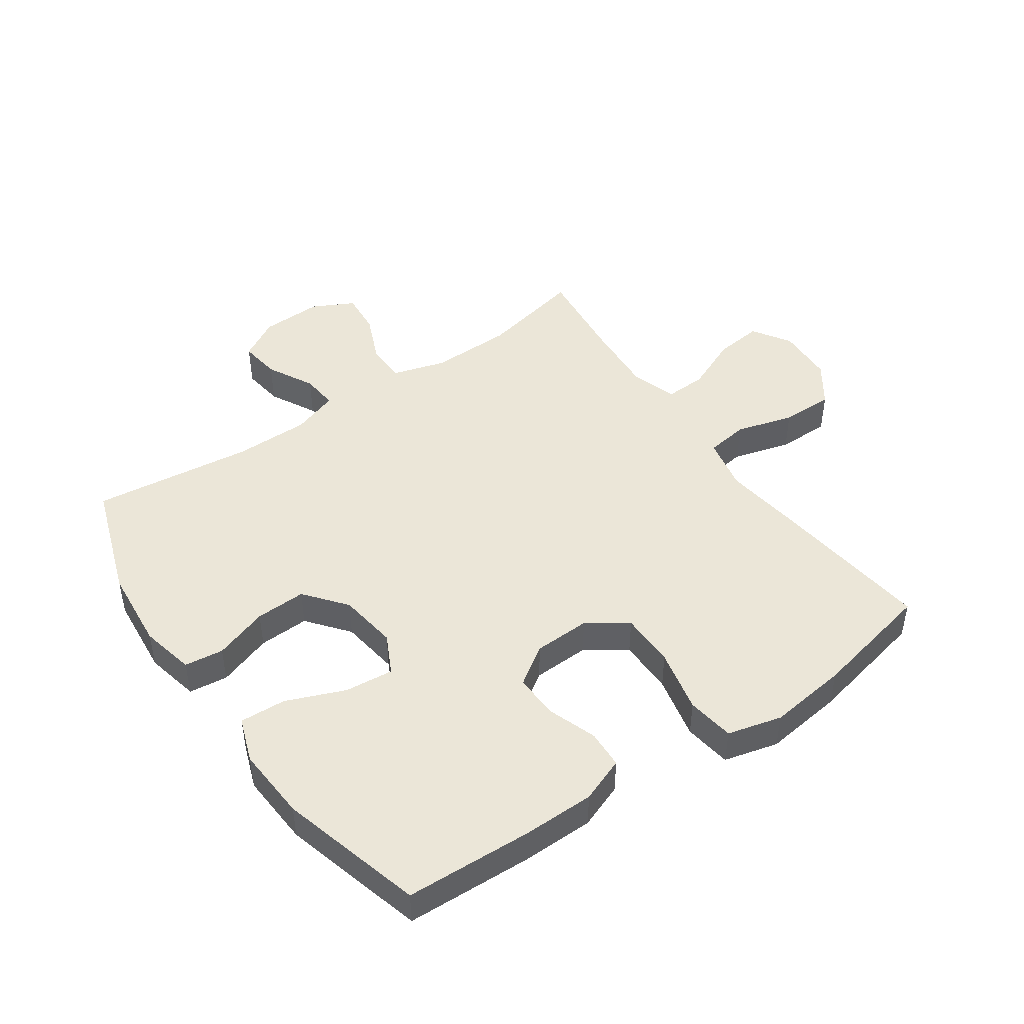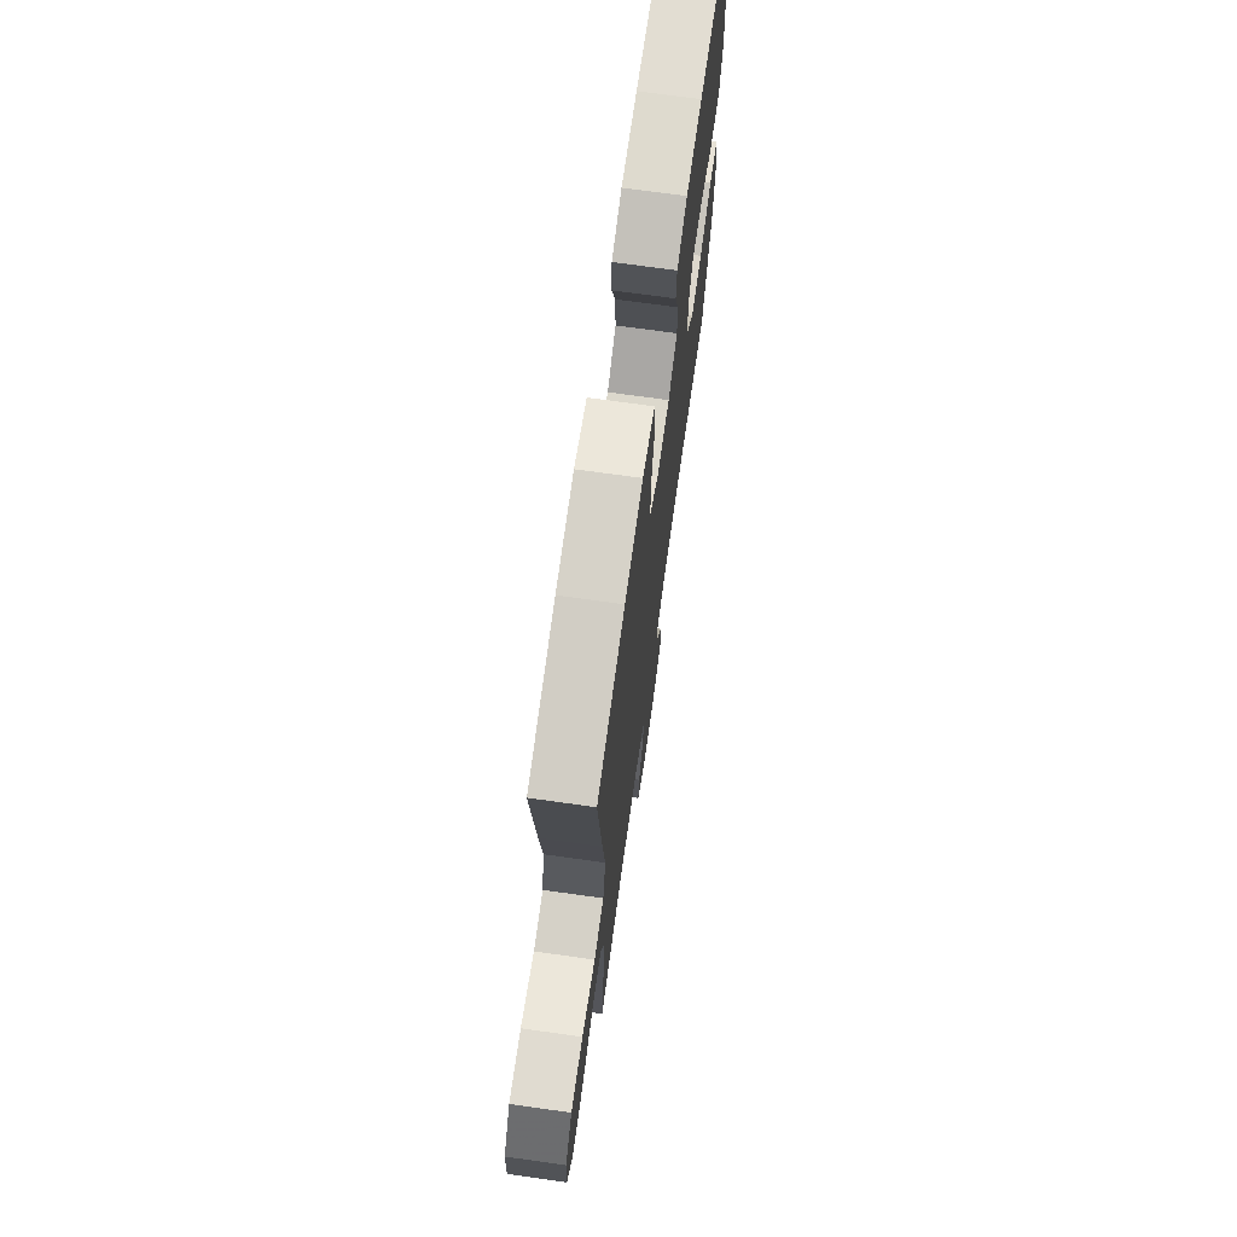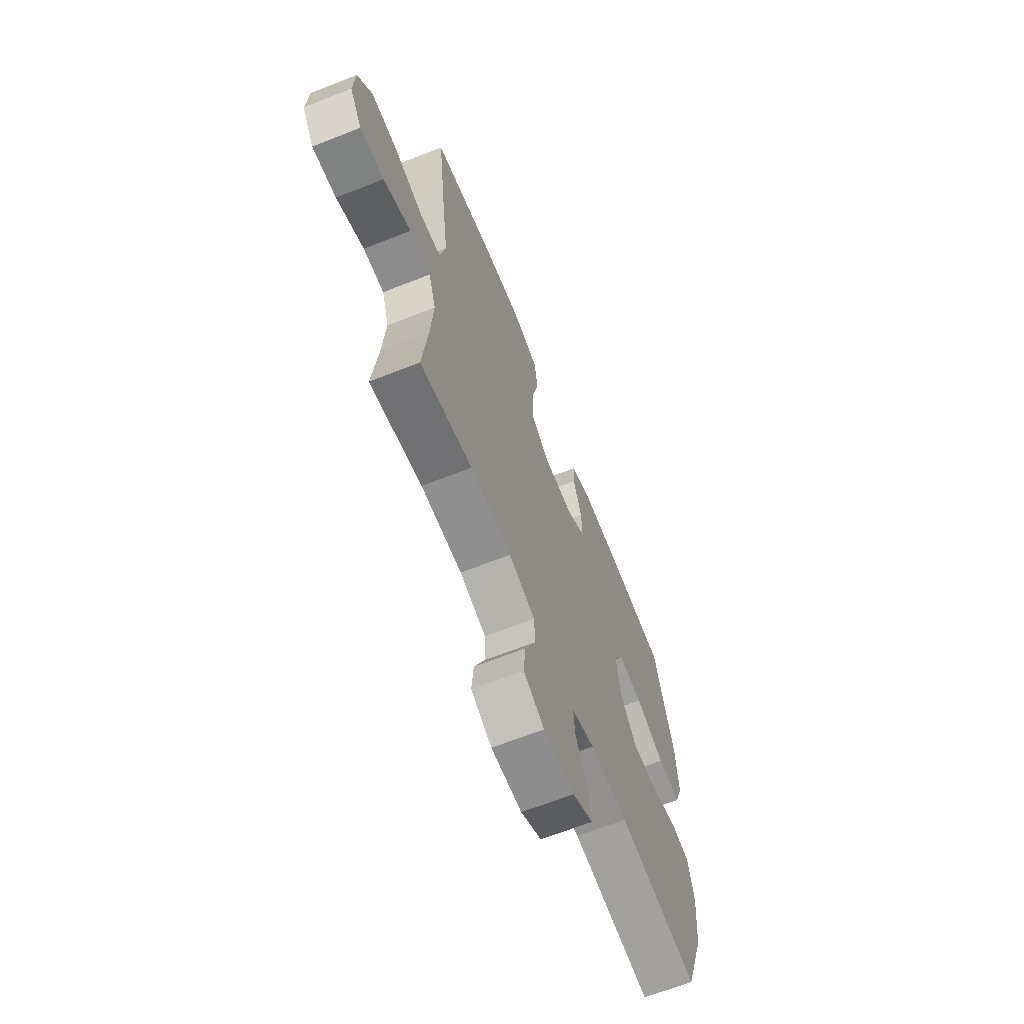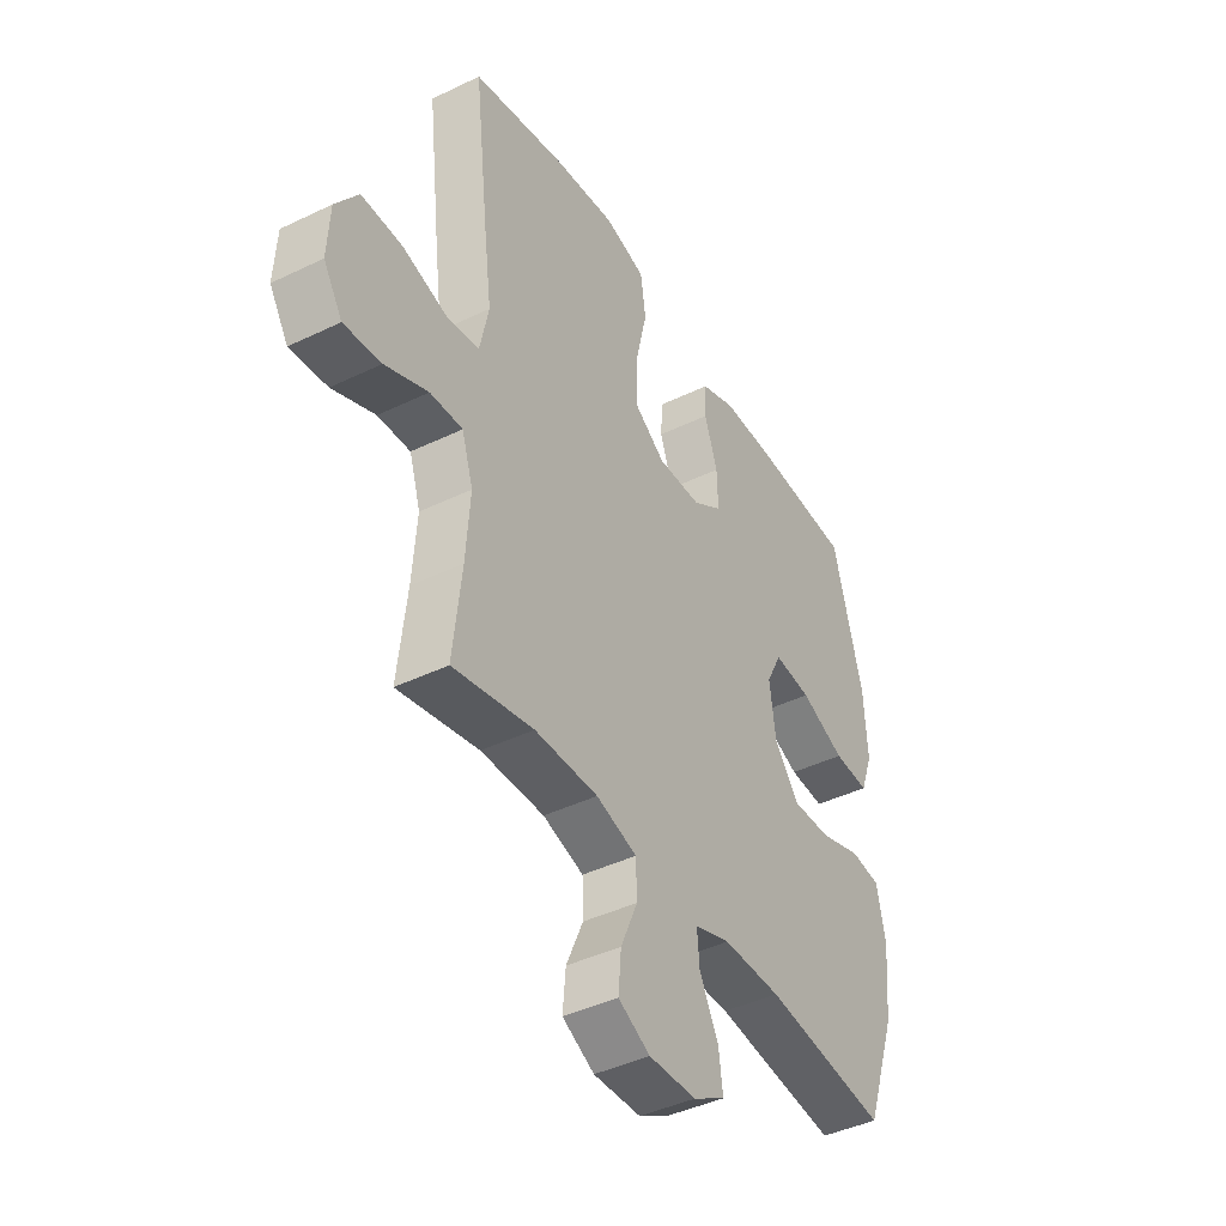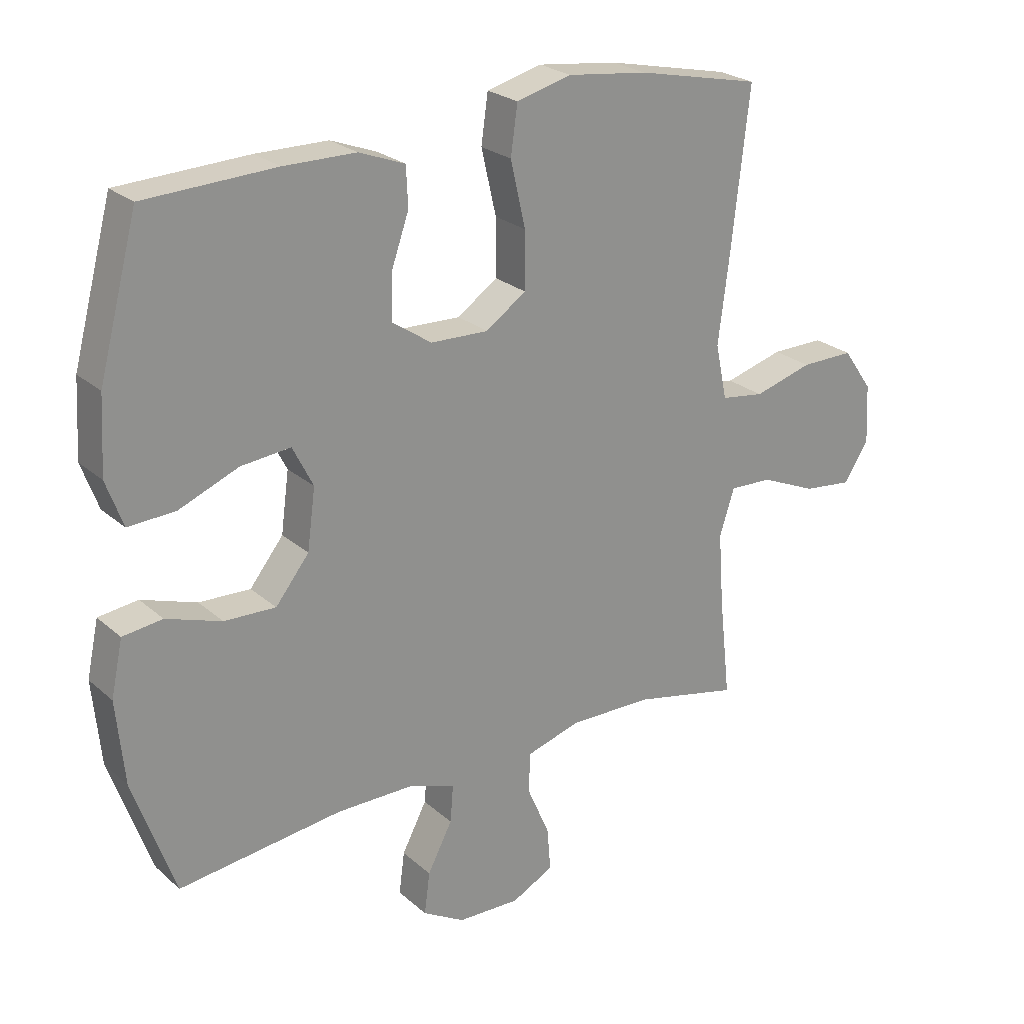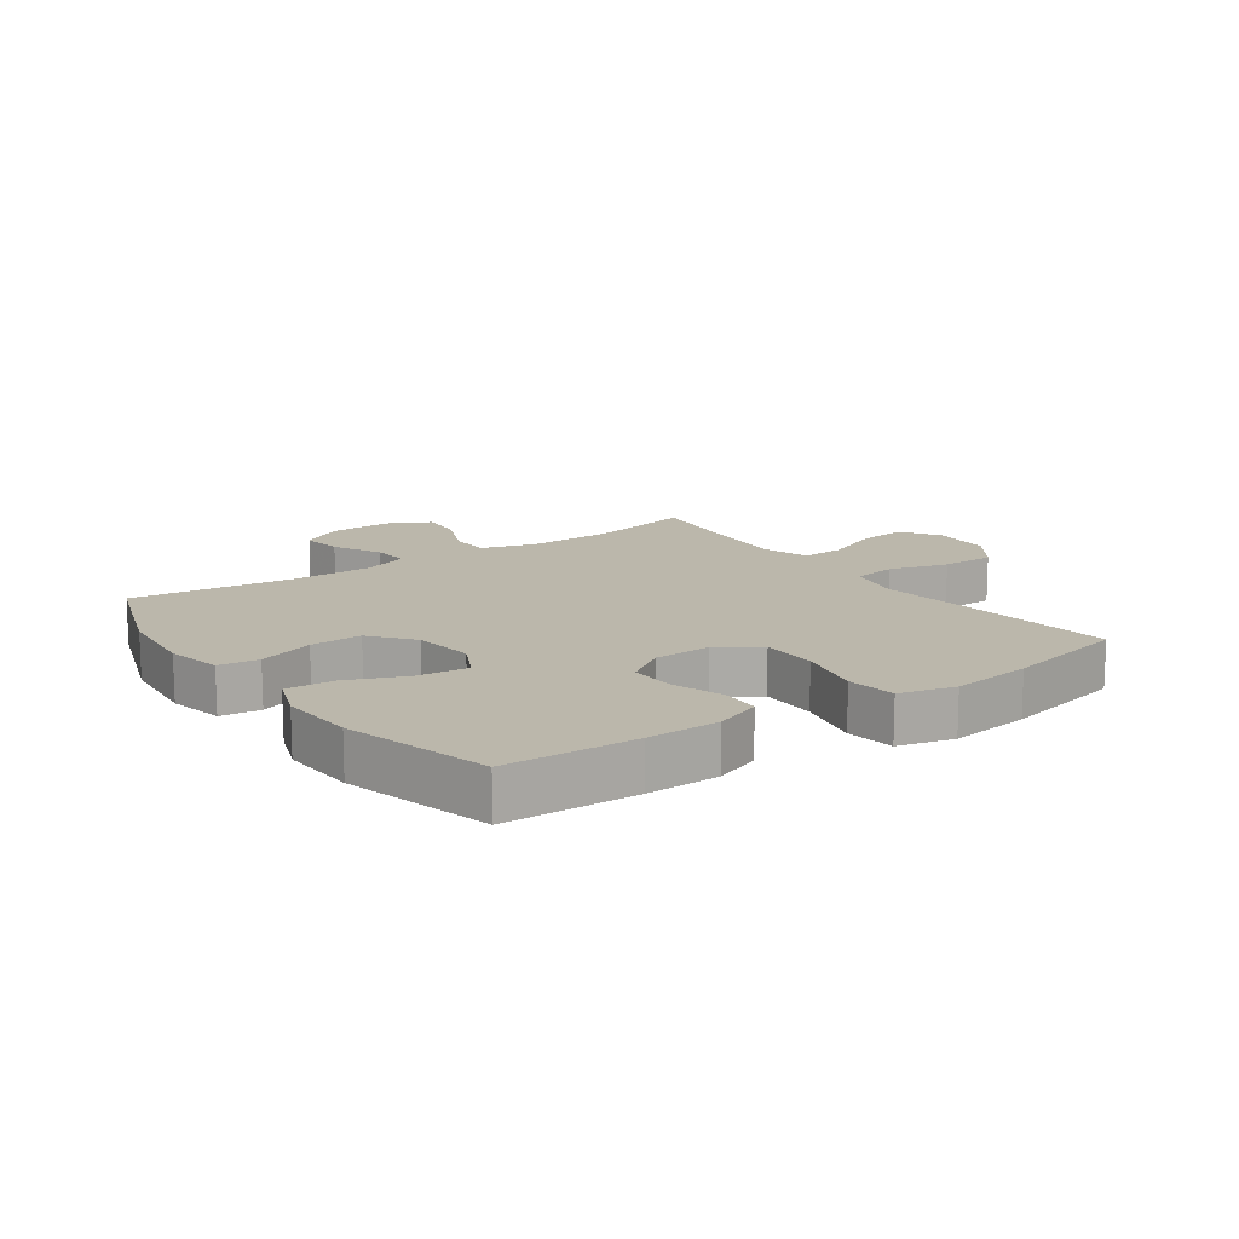
<metadata>
{"format":"obj","ext":"obj","renderer":"f3d","projection":"perspective","resolution":1024,"background":"white","views":[{"elev":46.2,"azim":-34.9,"up":"+Y"},{"elev":70.8,"azim":98.0,"up":"+Z"},{"elev":-66.1,"azim":111.6,"up":"+Z"},{"elev":-42.5,"azim":120.0,"up":"+Z"},{"elev":24.4,"azim":-35.6,"up":"+Z"},{"elev":14.2,"azim":-35.3,"up":"+Y"}]}
</metadata>
<code>
v -0.5 0.07 -0.5
v -0.567 0.07 -0.309
v -0.58 0.07 -0.174
v -0.561 0.07 -0.085
v -0.497 0.07 -0.077
v -0.408 0.07 -0.107
v -0.325 0.07 -0.11
v -0.271 0.07 -0.042
v -0.258 0.07 0.055
v -0.291 0.07 0.12
v -0.371 0.07 0.112
v -0.467 0.07 0.073
v -0.543 0.07 0.069
v -0.57 0.07 0.143
v -0.563 0.07 0.264
v -0.5 0.07 0.5
v -0.29 0.07 0.509
v -0.174 0.07 0.508
v -0.1 0.07 0.48
v -0.097 0.07 0.417
v -0.125 0.07 0.336
v -0.127 0.07 0.263
v -0.063 0.07 0.22
v 0.03 0.07 0.217
v 0.095 0.07 0.262
v 0.095 0.07 0.353
v 0.071 0.07 0.458
v 0.082 0.07 0.536
v 0.171 0.07 0.559
v 0.301 0.07 0.543
v 0.5 0.07 0.5
v 0.47 0.07 0.236
v 0.453 0.07 0.103
v 0.472 0.07 0.014
v 0.542 0.07 0.004
v 0.637 0.07 0.031
v 0.723 0.07 0.032
v 0.771 0.07 -0.036
v 0.776 0.07 -0.131
v 0.736 0.07 -0.194
v 0.657 0.07 -0.185
v 0.566 0.07 -0.146
v 0.497 0.07 -0.143
v 0.473 0.07 -0.218
v 0.482 0.07 -0.339
v 0.5 0.07 -0.5
v 0.329 0.07 -0.463
v 0.194 0.07 -0.461
v 0.107 0.07 -0.487
v 0.105 0.07 -0.552
v 0.141 0.07 -0.635
v 0.147 0.07 -0.706
v 0.079 0.07 -0.741
v -0.022 0.07 -0.738
v -0.09 0.07 -0.699
v -0.081 0.07 -0.631
v -0.041 0.07 -0.554
v -0.036 0.07 -0.494
v -0.112 0.07 -0.468
v -0.236 0.07 -0.468
v -0.5 0 -0.5
v -0.567 0 -0.309
v -0.58 0 -0.174
v -0.561 0 -0.085
v -0.497 0 -0.077
v -0.408 0 -0.107
v -0.325 0 -0.11
v -0.271 0 -0.042
v -0.258 0 0.055
v -0.291 0 0.12
v -0.371 0 0.112
v -0.467 0 0.073
v -0.543 0 0.069
v -0.57 0 0.143
v -0.563 0 0.264
v -0.5 0 0.5
v -0.29 0 0.509
v -0.174 0 0.508
v -0.1 0 0.48
v -0.097 0 0.417
v -0.125 0 0.336
v -0.127 0 0.263
v -0.063 0 0.22
v 0.03 0 0.217
v 0.095 0 0.262
v 0.095 0 0.353
v 0.071 0 0.458
v 0.082 0 0.536
v 0.171 0 0.559
v 0.301 0 0.543
v 0.5 0 0.5
v 0.47 0 0.236
v 0.453 0 0.103
v 0.472 0 0.014
v 0.542 0 0.004
v 0.637 0 0.031
v 0.723 0 0.032
v 0.771 0 -0.036
v 0.776 0 -0.131
v 0.736 0 -0.194
v 0.657 0 -0.185
v 0.566 0 -0.146
v 0.497 0 -0.143
v 0.473 0 -0.218
v 0.482 0 -0.339
v 0.5 0 -0.5
v 0.329 0 -0.463
v 0.194 0 -0.461
v 0.107 0 -0.487
v 0.105 0 -0.552
v 0.141 0 -0.635
v 0.147 0 -0.706
v 0.079 0 -0.741
v -0.022 0 -0.738
v -0.09 0 -0.699
v -0.081 0 -0.631
v -0.041 0 -0.554
v -0.036 0 -0.494
v -0.112 0 -0.468
v -0.236 0 -0.468
f 54 55 56 57
f 54 57 58
f 53 54 58
f 50 51 52 53
f 49 50 53 58
f 48 49 58 59
f 45 46 47
f 44 45 47 48
f 43 44 48 59
f 39 40 41 42
f 39 42 43
f 38 39 43
f 35 36 37 38
f 34 35 38 43
f 33 34 43 59
f 26 27 28 29
f 25 26 29 30
f 18 19 20 21
f 18 21 22
f 17 18 22
f 16 17 22
f 15 16 22 23
f 11 12 13 14
f 10 11 14 15
f 3 4 5 6
f 3 6 7
f 60 1 2 3
f 60 3 7
f 59 60 7 8
f 33 59 8 9
f 32 33 9 10
f 25 30 31 32
f 24 25 32
f 24 32 10
f 23 24 10
f 10 15 23
f 117 116 115 114
f 118 117 114
f 118 114 113
f 113 112 111 110
f 118 113 110 109
f 119 118 109 108
f 107 106 105
f 108 107 105 104
f 119 108 104 103
f 102 101 100 99
f 103 102 99
f 103 99 98
f 98 97 96 95
f 103 98 95 94
f 119 103 94 93
f 89 88 87 86
f 90 89 86 85
f 81 80 79 78
f 82 81 78
f 82 78 77
f 82 77 76
f 83 82 76 75
f 74 73 72 71
f 75 74 71 70
f 66 65 64 63
f 67 66 63
f 63 62 61 120
f 67 63 120
f 68 67 120 119
f 69 68 119 93
f 70 69 93 92
f 92 91 90 85
f 92 85 84
f 70 92 84
f 70 84 83
f 83 75 70
f 1 61 62 2
f 2 62 63 3
f 3 63 64 4
f 4 64 65 5
f 5 65 66 6
f 6 66 67 7
f 7 67 68 8
f 8 68 69 9
f 9 69 70 10
f 10 70 71 11
f 11 71 72 12
f 12 72 73 13
f 13 73 74 14
f 14 74 75 15
f 15 75 76 16
f 16 76 77 17
f 17 77 78 18
f 18 78 79 19
f 19 79 80 20
f 20 80 81 21
f 21 81 82 22
f 22 82 83 23
f 23 83 84 24
f 24 84 85 25
f 25 85 86 26
f 26 86 87 27
f 27 87 88 28
f 28 88 89 29
f 29 89 90 30
f 30 90 91 31
f 31 91 92 32
f 32 92 93 33
f 33 93 94 34
f 34 94 95 35
f 35 95 96 36
f 36 96 97 37
f 37 97 98 38
f 38 98 99 39
f 39 99 100 40
f 40 100 101 41
f 41 101 102 42
f 42 102 103 43
f 43 103 104 44
f 44 104 105 45
f 45 105 106 46
f 46 106 107 47
f 47 107 108 48
f 48 108 109 49
f 49 109 110 50
f 50 110 111 51
f 51 111 112 52
f 52 112 113 53
f 53 113 114 54
f 54 114 115 55
f 55 115 116 56
f 56 116 117 57
f 57 117 118 58
f 58 118 119 59
f 59 119 120 60
f 60 120 61 1

</code>
